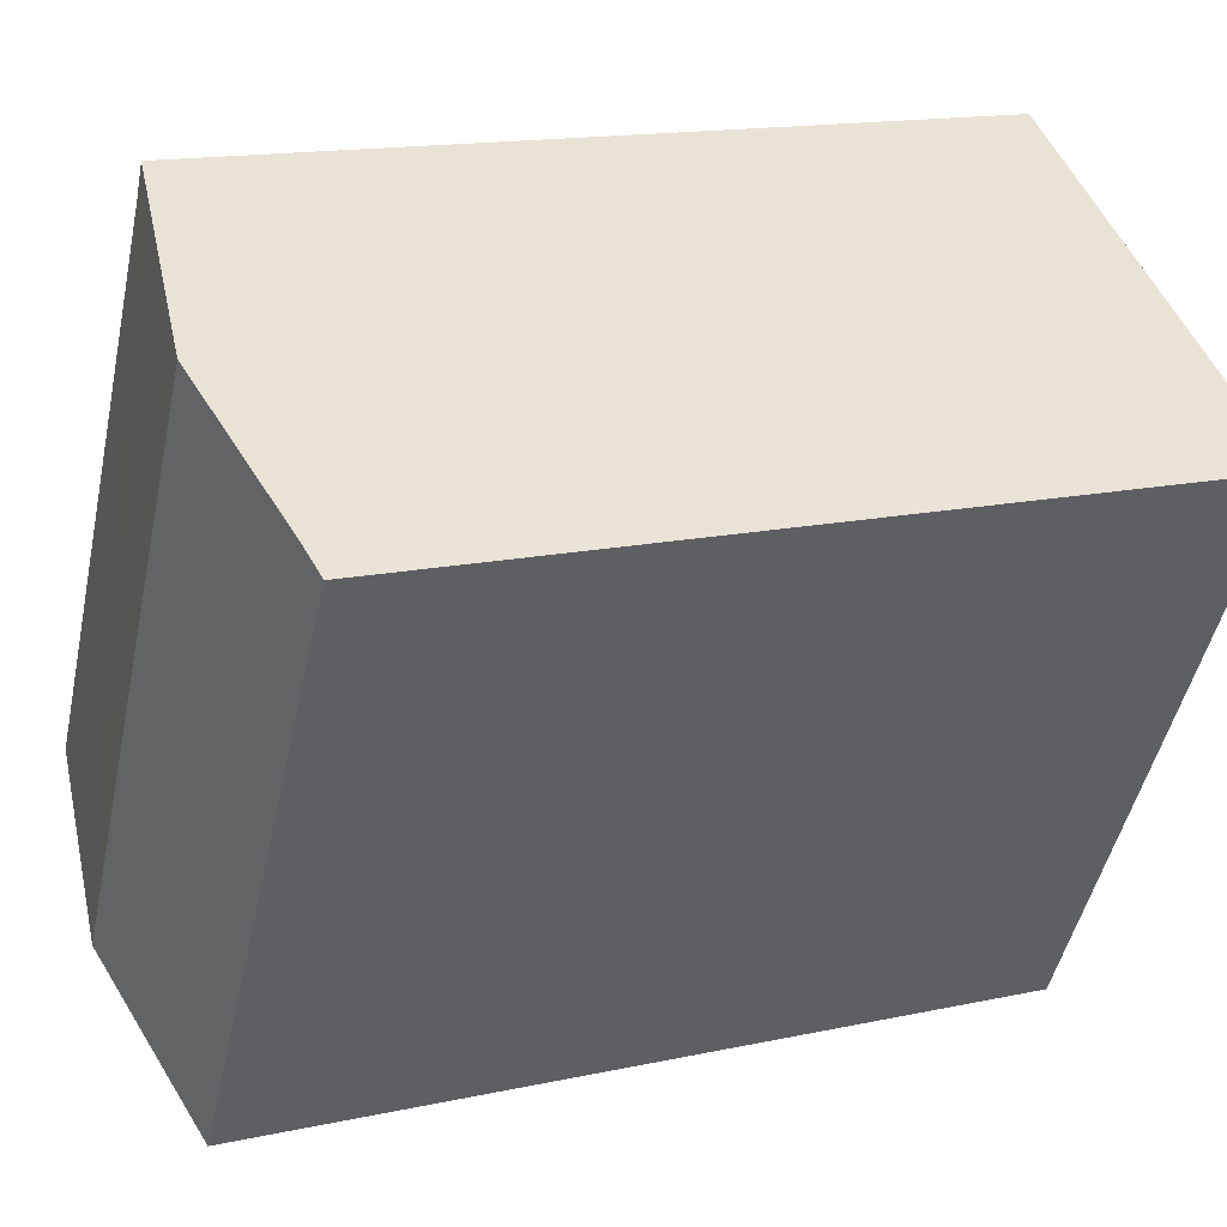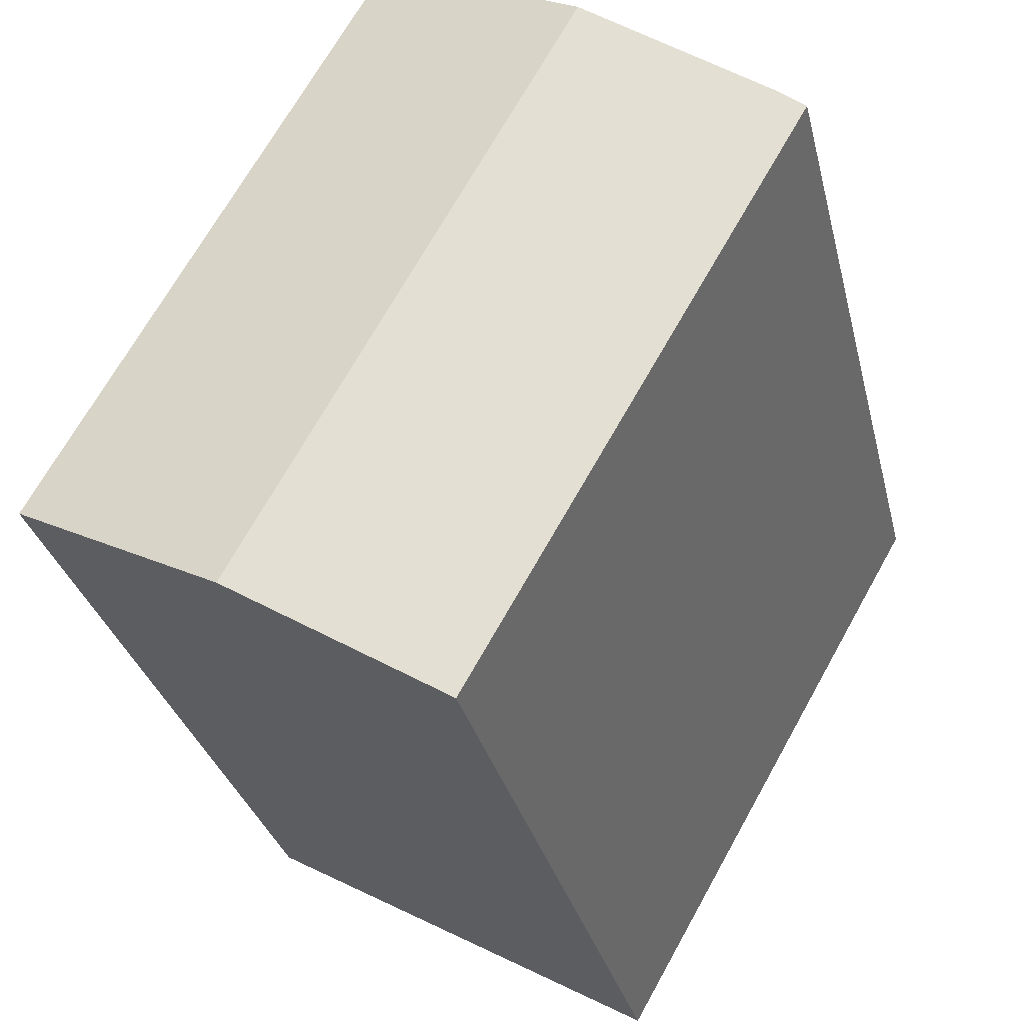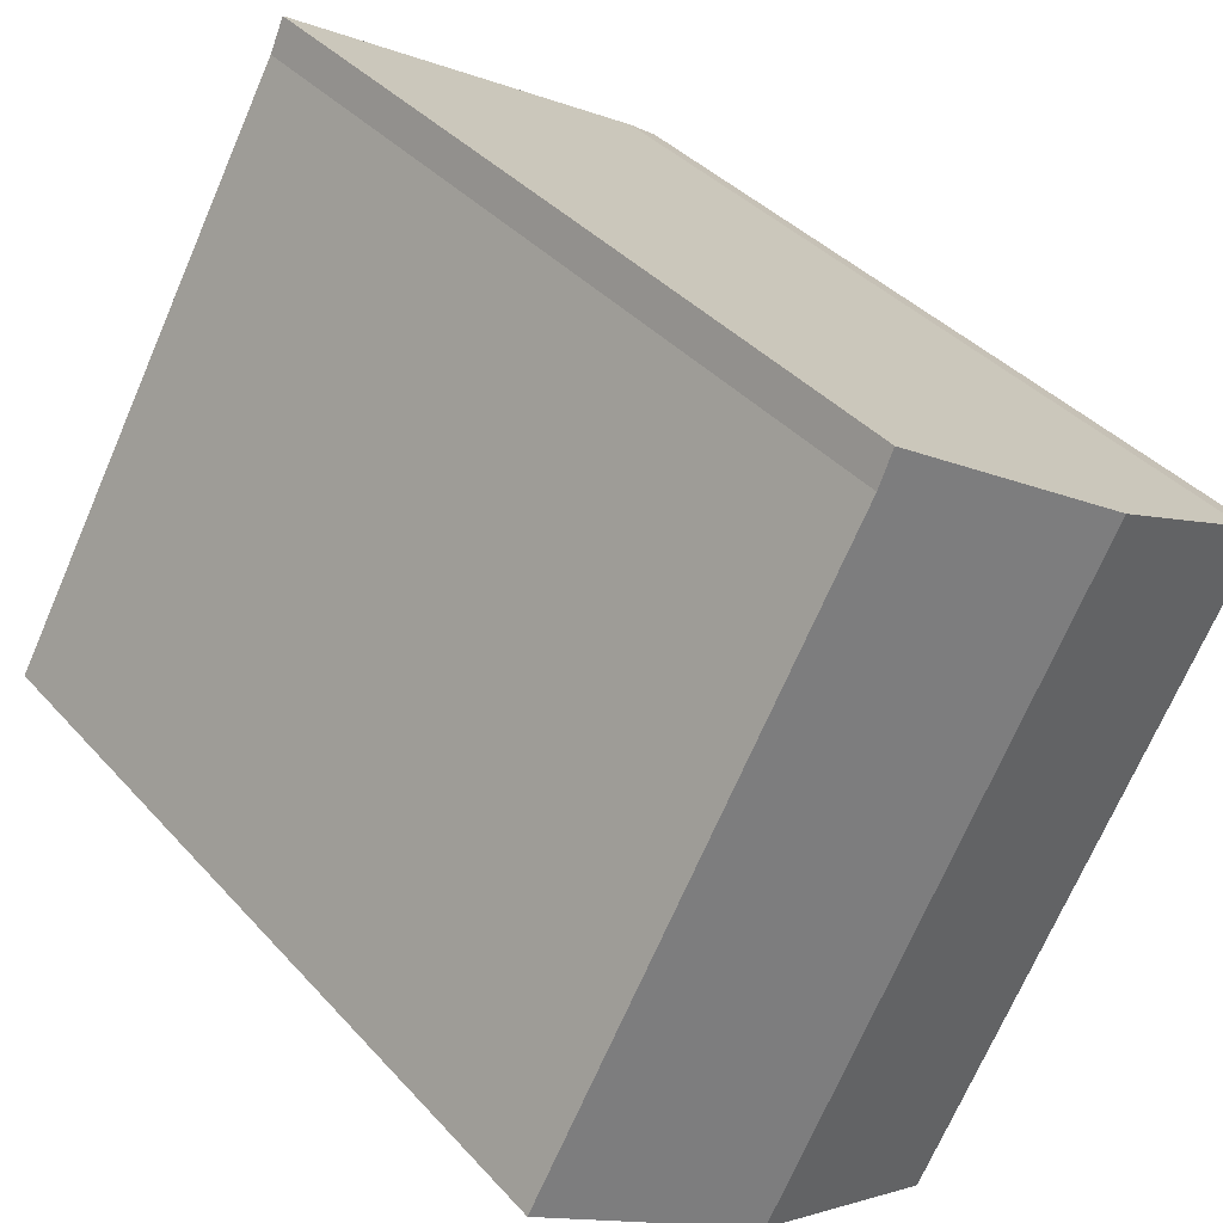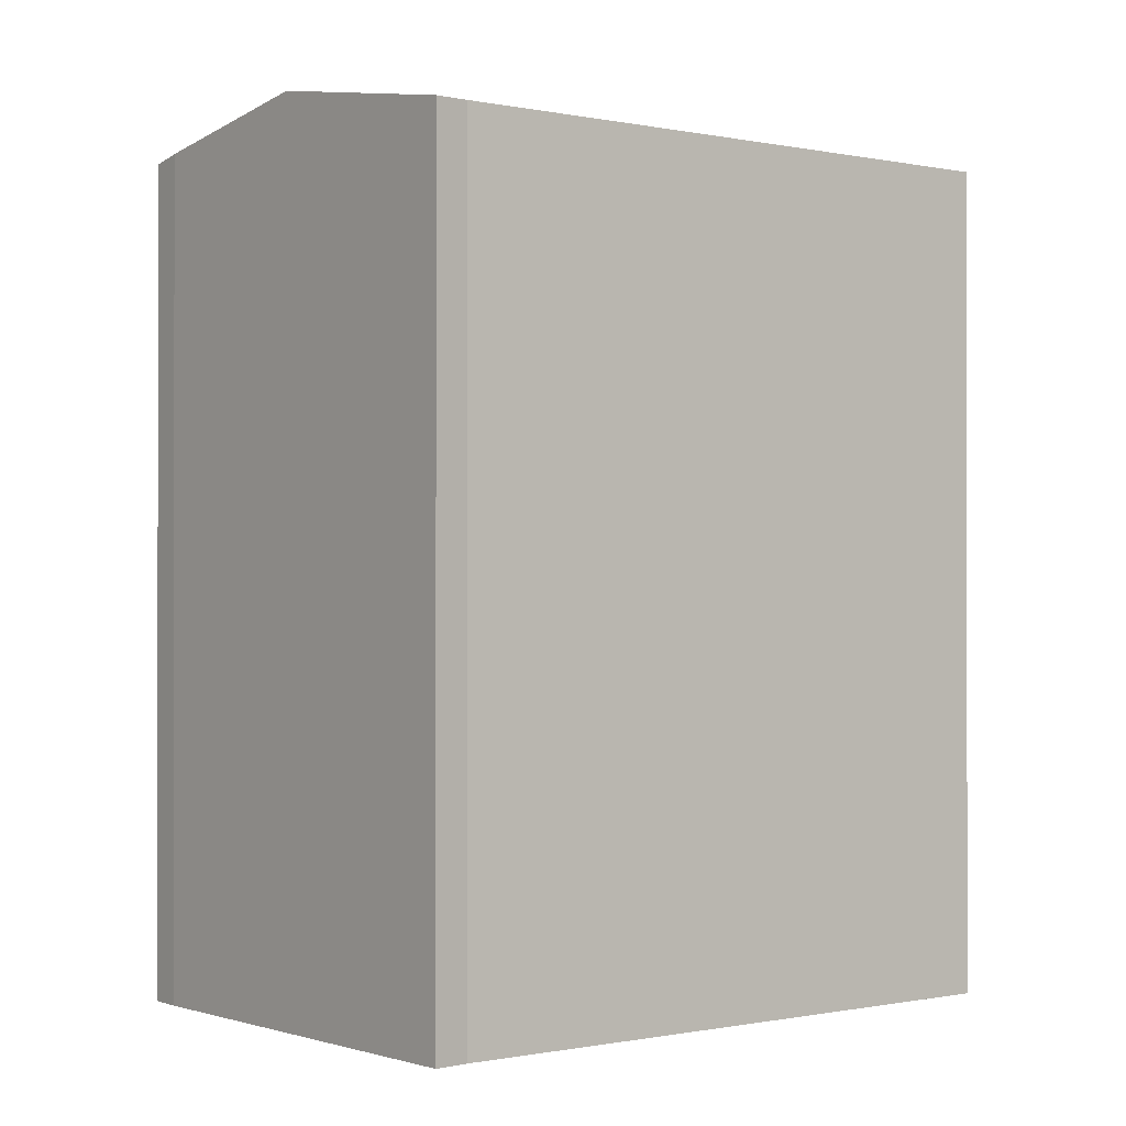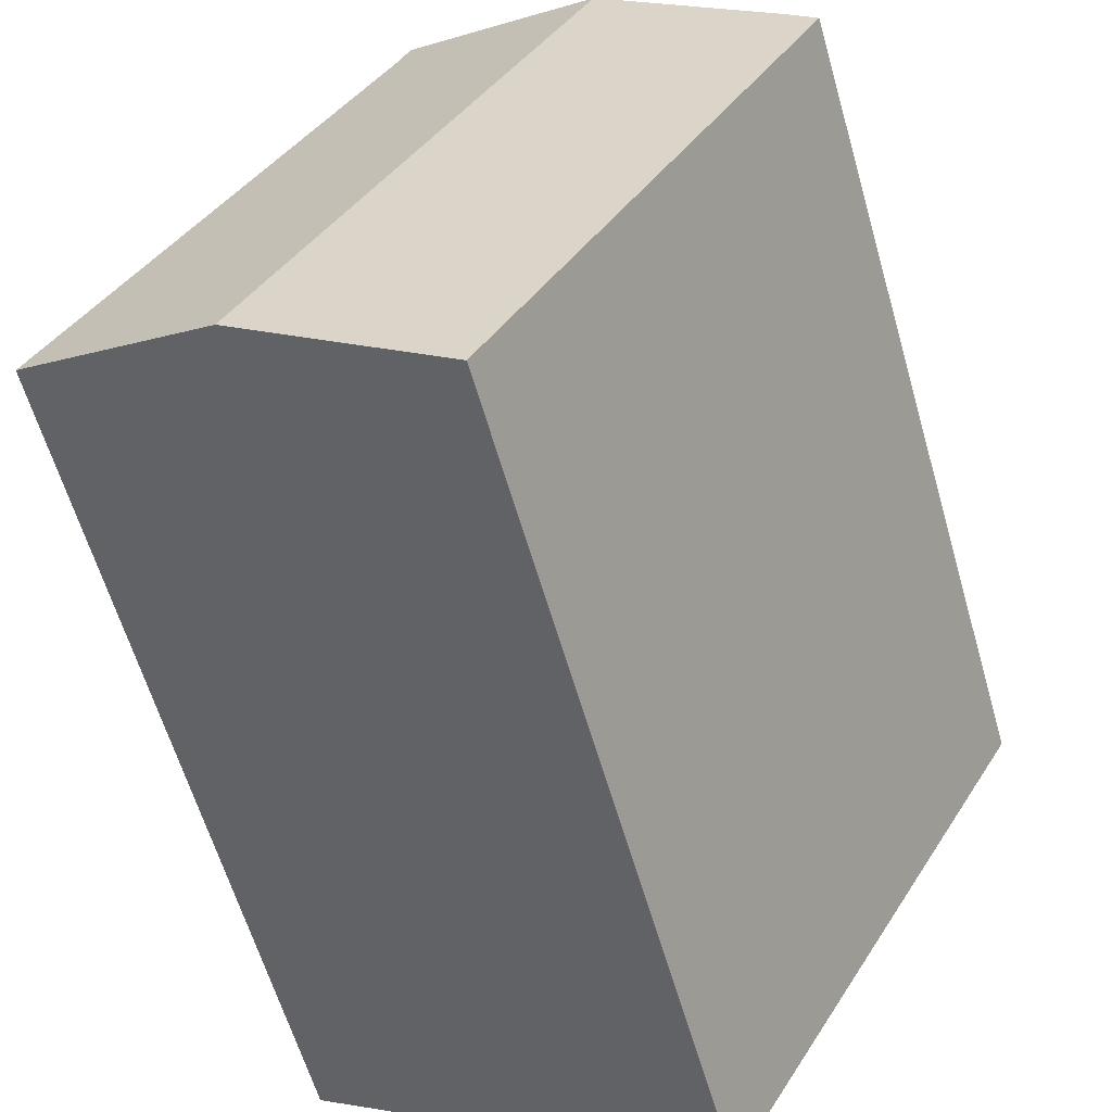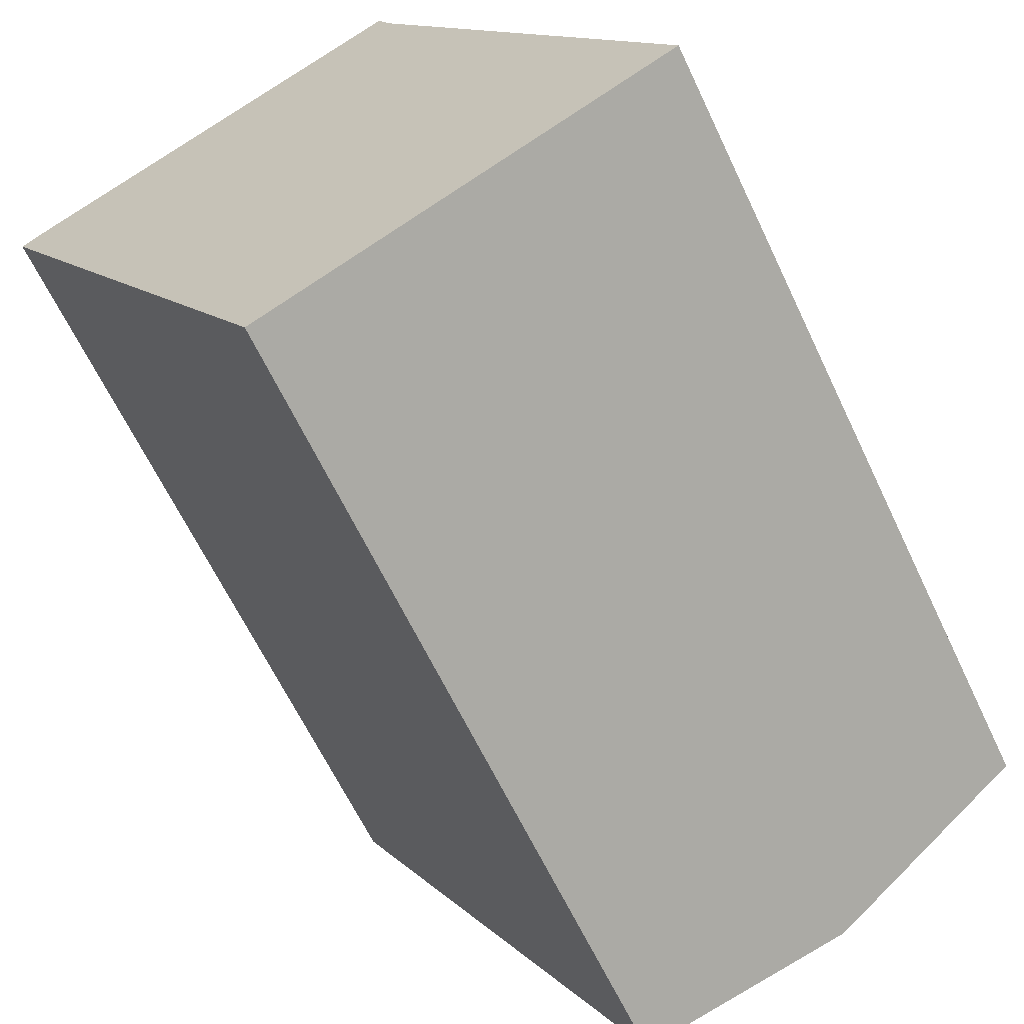
<metadata>
{"format":"obj","ext":"obj","renderer":"f3d","projection":"perspective","resolution":1024,"background":"white","views":[{"elev":15.2,"azim":-114.9,"up":"+Z"},{"elev":-30.1,"azim":-167.1,"up":"+Z"},{"elev":37.3,"azim":143.9,"up":"+Z"},{"elev":-0.5,"azim":21.0,"up":"+Y"},{"elev":-61.5,"azim":-163.9,"up":"+Z"},{"elev":-63.8,"azim":25.3,"up":"+Z"}]}
</metadata>
<code>
v  9.2 17.98 4.668
v  4.451 18.8 2.727
v  8.881 17.97 5.386
v  11.48 18.8 -9.85
v  15.98 17.97 -7.321
v  7.06 17.99 -12.33
v  0 17.96 1.1e-15
v  0.639 18.09 0.438
v  0.639 -2.682e-17 0.438
v  0 0 0
v  8.881 -3.298e-16 5.386
v  4.451 -1.67e-16 2.727
v  9.2 -2.858e-16 4.668
v  15.98 4.483e-16 -7.321
v  7.06 7.552e-16 -12.33
v  11.48 6.031e-16 -9.85
g defaultobject
f 1 2 3
f 2 1 4
f 4 1 5
f 6 2 4
f 2 6 7
f 2 7 8
f 7 9 8
f 9 7 10
f 9 2 8
f 2 9 3
f 3 9 11
f 11 9 12
f 3 13 1
f 13 3 11
f 13 5 1
f 5 13 14
f 14 4 5
f 4 14 6
f 6 14 15
f 15 14 16
f 15 7 6
f 7 15 10
f 15 9 10
f 9 15 12
f 12 15 11
f 11 15 13
f 13 15 16
f 13 16 14

</code>
